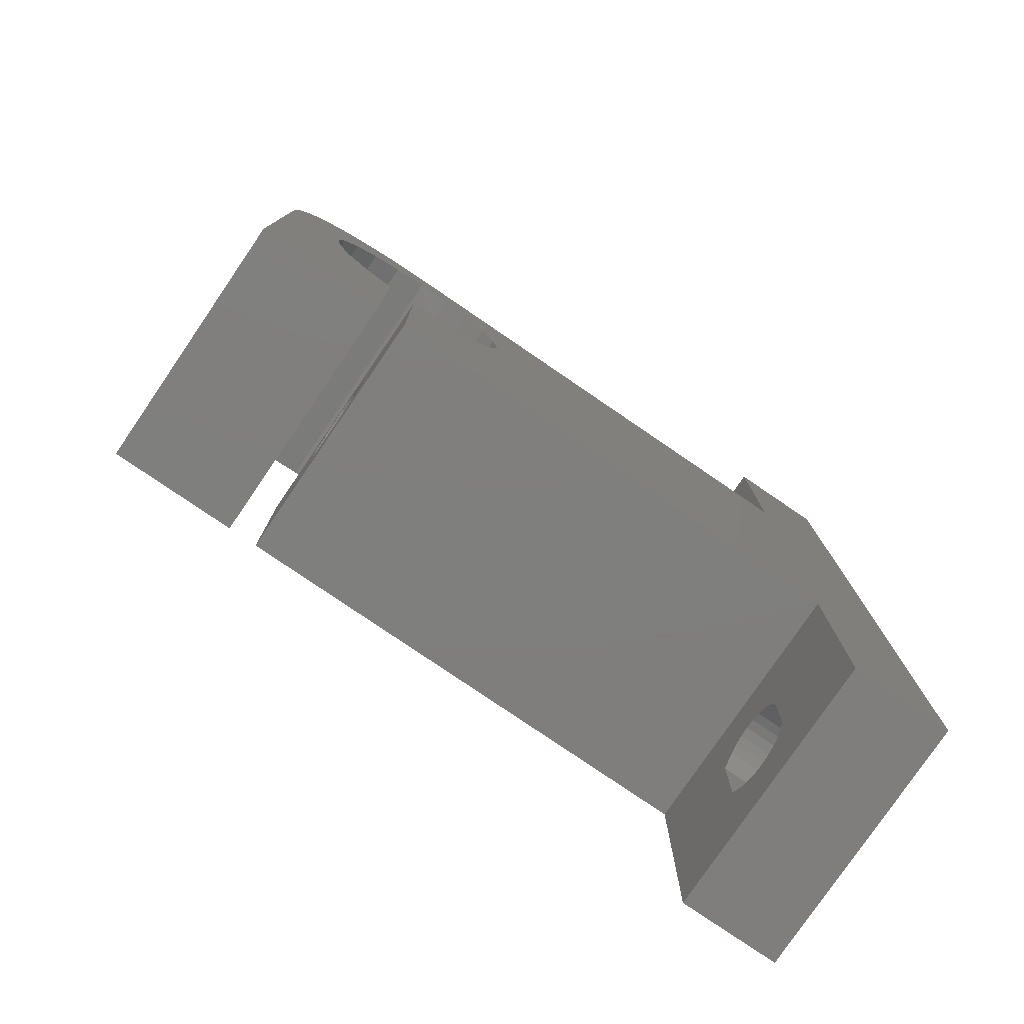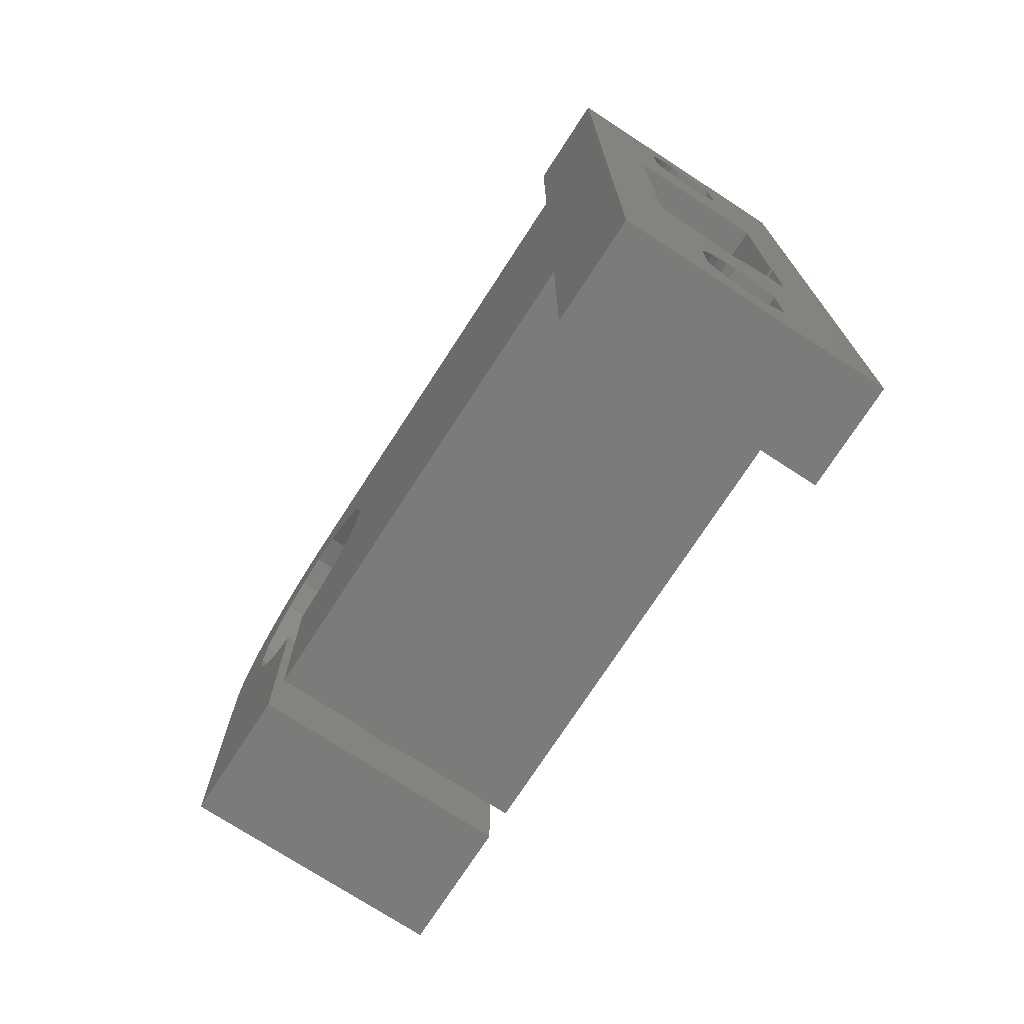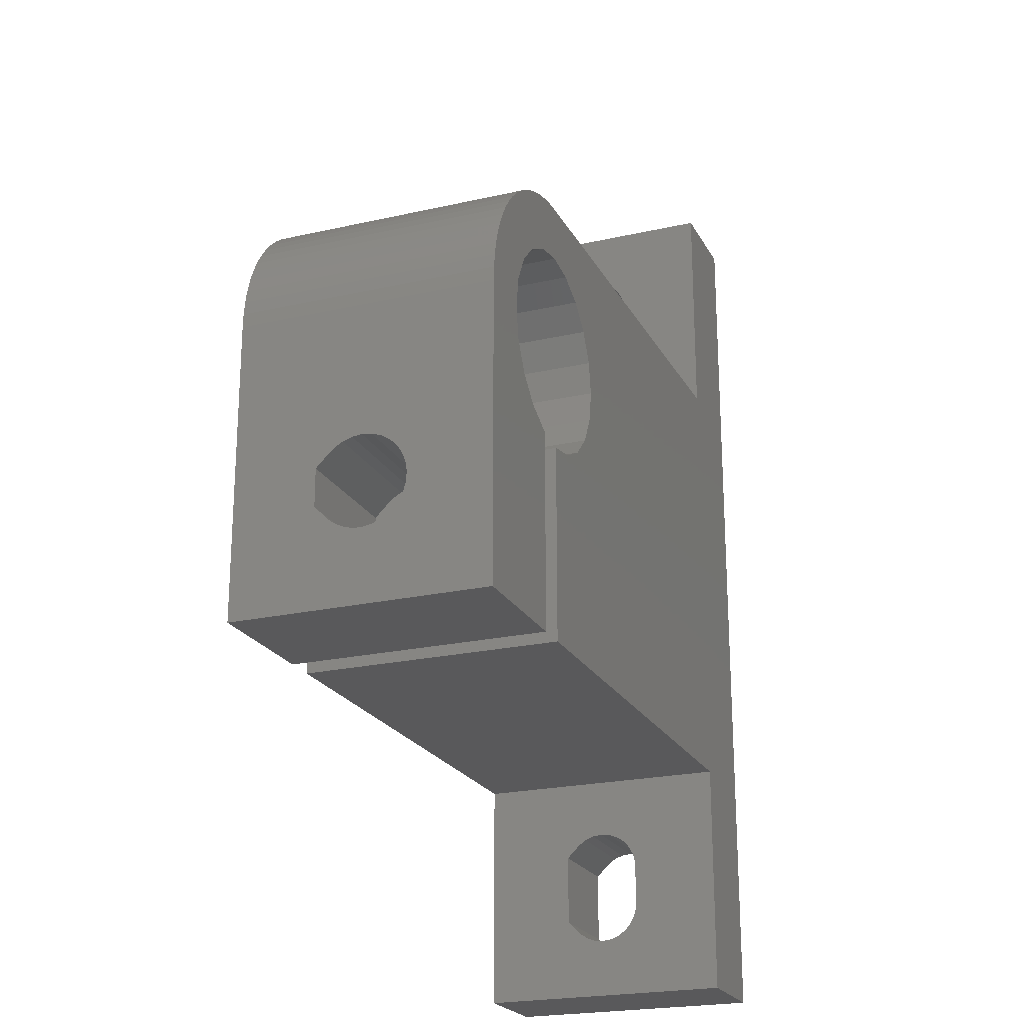
<metadata>
{"format":"stl","ext":"stl","renderer":"f3d","projection":"perspective","resolution":1024,"background":"white","views":[{"elev":-78.9,"azim":145.7,"up":"+Y"},{"elev":-74.1,"azim":-123.0,"up":"+Y"},{"elev":-22.2,"azim":111.7,"up":"+Y"}]}
</metadata>
<code>
# stl→obj: 338 verts, 688 faces
v 37.2 -11.29 6.749
v 37.2 -15 13
v 37.2 -15 1.907e-14
v 37.2 1.443e-15 13
v 37.2 -9.952 8.8
v 37.2 -11.29 6.251
v 37.2 -8.048 8.8
v 37.2 -7.374 8.126
v 37.2 -6.913 7.466
v 37.2 -6.754 6.994
v 37.2 -7.169 7.892
v 37.2 -7.923 4.468
v 37.2 -8.385 4.284
v 37.2 -10.29 4.596
v 37.2 -10.67 4.918
v 37.2 -1.443e-15 1.574e-14
v 37.2 -6.7 6.5
v 37.2 -9.372 4.23
v 37.2 -9.851 4.363
v 37.2 -6.754 6.006
v 37.2 -8.875 4.203
v 37.2 -6.913 5.534
v 37.2 -7.169 5.108
v 37.2 -7.511 4.747
v 37.2 -10.97 5.314
v 37.2 -11.18 5.766
v 37.2 -11.18 7.234
v 37.2 -10.97 7.686
v 37.2 -10.67 8.082
v 37.2 -10.63 8.126
v 37.2 -10.62 8.122
v 37.2 -7.383 8.117
v 30.7 -15 13
v 30.7 -15 1.619e-14
v 37.08 1.389 13
v 37.17 0.697 13
v 29.2 -15 13
v 27.61 -4.91 13
v 26.17 -4.176 13
v 36.93 2.071 13
v 36.72 2.736 13
v 36.45 3.381 13
v 36.13 4 13
v 35.75 4.589 13
v 34.11 -1.595 13
v 33.38 -3.034 13
v 34.11 1.595 13
v 34.36 1.443e-15 13
v 35.33 5.142 13
v 33.38 3.034 13
v 34.86 5.657 13
v 34.34 6.128 13
v 30.8 -4.91 13
v 30.7 -4.925 13
v 30.8 4.91 13
v 31.94 7.518 13
v 31.27 7.727 13
v 32.23 4.176 13
v 33.79 6.553 13
v 33.2 6.928 13
v 5 -15 13
v 5 8 13
v -2.887e-15 20 13
v 5 20 13
v -2.887e-15 -27 13
v 29.2 -5.162 13
v 29.2 5.162 13
v 30.59 7.878 13
v 29.9 7.97 13
v 25.02 -3.034 13
v 24.29 -1.595 13
v 26.17 4.176 13
v 27.61 4.91 13
v 29.2 8 13
v 24.04 1.443e-15 13
v 24.29 1.595 13
v 25.02 3.034 13
v 32.58 7.25 13
v 32.23 -4.176 13
v 5 -27 13
v 37.17 0.697 1.557e-14
v 30.8 -4.91 1.399e-14
v 30.7 -4.925 1.395e-14
v 32.23 -4.176 1.446e-14
v 33.38 -3.034 1.472e-14
v 34.11 -1.595 1.472e-14
v 34.36 -1.443e-15 1.448e-14
v 34.11 1.595 1.402e-14
v 33.38 3.034 1.337e-14
v 32.23 4.176 1.261e-14
v 29.2 -15 1.552e-14
v 24.29 -1.595 1.036e-14
v 25.02 -3.034 1.101e-14
v 29.2 8 1.041e-14
v 27.61 4.91 1.039e-14
v 26.17 4.176 9.916e-15
v 26.17 -4.176 1.177e-14
v 29.2 5.162 1.104e-14
v 30.8 4.91 1.181e-14
v 25.02 3.034 9.662e-15
v 5 -15 4.774e-15
v 24.29 1.595 9.656e-15
v 24.04 -1.443e-15 9.898e-15
v 27.61 -4.91 1.257e-14
v 5 8 -3.331e-16
v 2.887e-15 20 -5.218e-15
v 5 20 -2.998e-15
v 5 -27 7.438e-15
v 2.887e-15 -27 5.218e-15
v 29.9 7.97 1.073e-14
v 30.59 7.878 1.106e-14
v 31.27 7.727 1.139e-14
v 31.94 7.518 1.174e-14
v 32.58 7.25 1.208e-14
v 33.2 6.928 1.243e-14
v 33.79 6.553 1.277e-14
v 34.34 6.128 1.311e-14
v 34.86 5.657 1.345e-14
v 35.33 5.142 1.377e-14
v 35.75 4.589 1.408e-14
v 36.13 4 1.438e-14
v 36.45 3.381 1.466e-14
v 36.72 2.736 1.492e-14
v 36.93 2.071 1.516e-14
v 37.08 1.389 1.538e-14
v 29.2 -5.162 1.334e-14
v 30.7 -8.048 8.8
v 30.7 -9.952 8.8
v 30.7 -10.63 8.126
v 30.7 -10.62 8.122
v 30.7 -10.67 8.082
v 30.7 -10.97 7.686
v 30.7 -11.18 7.234
v 30.7 -11.29 6.749
v 30.7 -11.29 6.251
v 30.7 -11.18 5.766
v 30.7 -10.97 5.314
v 30.7 -10.67 4.918
v 30.7 -10.29 4.596
v 30.7 -9.851 4.363
v 30.7 -9.372 4.23
v 30.7 -8.875 4.203
v 30.7 -8.385 4.284
v 30.7 -7.923 4.468
v 30.7 -7.511 4.747
v 30.7 -7.169 5.108
v 30.7 -6.913 5.534
v 30.7 -6.754 6.006
v 30.7 -6.7 6.5
v 30.7 -6.754 6.994
v 30.7 -6.913 7.466
v 30.7 -7.169 7.892
v 30.7 -7.383 8.117
v 30.7 -7.374 8.126
v 29.2 -11.29 6.749
v 29.2 -9.952 8.8
v 29.2 -11.29 6.251
v 29.2 -7.374 8.126
v 29.2 -8.048 8.8
v 29.2 -7.169 7.892
v 29.2 -6.913 7.466
v 29.2 -6.754 6.994
v 29.2 -6.7 6.5
v 29.2 -6.754 6.006
v 29.2 -6.913 5.534
v 29.2 -7.923 4.468
v 29.2 -8.385 4.284
v 29.2 -10.67 4.918
v 29.2 -10.97 5.314
v 29.2 -8.875 4.203
v 29.2 -7.169 5.108
v 29.2 -7.511 4.747
v 29.2 -9.372 4.23
v 29.2 -9.851 4.363
v 29.2 -10.29 4.596
v 29.2 -7.383 8.117
v 29.2 -11.18 5.766
v 29.2 -11.18 7.234
v 29.2 -10.97 7.686
v 29.2 -10.67 8.082
v 29.2 -10.63 8.126
v 29.2 -10.62 8.122
v 5 -24 6.5
v 5 -18.06 6.979
v 5 -18 6.5
v 5 -22.83 8.5
v 5 -19.17 8.5
v 5 -22.71 4.63
v 5 -23.14 4.854
v 5 -18.5 7.826
v 5 -18.59 7.914
v 5 -19.29 4.63
v 5 -19.76 4.515
v 5 -18.23 7.429
v 5 -18.06 6.021
v 5 -18.23 5.571
v 5 -18.5 5.174
v 5 -18.86 4.854
v 5 -22.24 4.515
v 5 -23.5 5.174
v 5 -23.77 5.571
v 5 -23.94 6.021
v 5 -23.94 6.979
v 5 -23.77 7.429
v 5 -23.5 7.826
v 5 -23.41 7.914
v -7.149e-31 17 6.5
v -1.596e-15 -6.925 10.09
v -1.596e-15 -11.07 10.09
v -8.846e-16 -12 8.492
v 5.889e-16 -18.5 5.174
v 4.126e-16 -18.23 5.571
v -1.554e-15 -12 10
v 7.31e-16 -18.86 4.854
v 7.149e-31 -24 6.5
v -2.127e-16 -23.94 6.979
v 1.554e-15 -12 3
v 8.846e-16 -12 4.508
v -1.554e-15 -6.871 10
v -1.554e-15 5 10
v 6.656e-32 -13.15 6.5
v 1.596e-15 -11.07 2.906
v 1.554e-15 -11.13 3
v 1.596e-15 -6.925 2.906
v 1.554e-15 5 3
v 1.554e-15 -6.871 3
v -8.882e-16 -19.17 8.5
v 2.127e-16 -18.06 6.021
v -8.882e-16 -22.83 8.5
v -6.279e-16 -23.41 7.914
v -5.889e-16 -23.5 7.826
v -4.126e-16 -23.77 7.429
v 2.127e-16 -23.94 6.021
v 8.304e-16 -22.71 4.63
v 7.31e-16 -23.14 4.854
v 4.126e-16 -23.77 5.571
v 5.889e-16 -23.5 5.174
v -8.882e-16 12.17 8.5
v -8.882e-16 15.83 8.5
v 8.815e-16 -19.76 4.515
v 8.815e-16 -22.24 4.515
v -2.127e-16 11.06 6.979
v -4.126e-16 11.23 7.429
v -2.127e-16 -18.06 6.979
v 1.011e-30 -18 6.5
v 8.304e-16 -19.29 4.63
v -4.126e-16 -18.23 7.429
v -5.889e-16 -18.5 7.826
v -6.279e-16 -18.59 7.914
v 2.127e-16 11.06 6.021
v -1.011e-30 11 6.5
v -6.279e-16 11.59 7.914
v -5.889e-16 11.5 7.826
v 8.815e-16 12.76 4.515
v 8.304e-16 12.29 4.63
v 4.126e-16 11.23 5.571
v 5.889e-16 11.5 5.174
v 7.31e-16 11.86 4.854
v 8.815e-16 15.24 4.515
v 2.127e-16 16.94 6.021
v 8.304e-16 15.71 4.63
v 7.31e-16 16.14 4.854
v 5.889e-16 16.5 5.174
v 4.126e-16 16.77 5.571
v -2.127e-16 16.94 6.979
v -4.126e-16 16.77 7.429
v -5.889e-16 16.5 7.826
v -6.279e-16 16.41 7.914
v -1.554e-15 -11.13 10
v 5 11 6.5
v 5 16.94 6.979
v 5 17 6.5
v 5 12.17 8.5
v 5 15.83 8.5
v 5 12.29 4.63
v 5 11.86 4.854
v 5 16.5 7.826
v 5 16.41 7.914
v 5 15.71 4.63
v 5 15.24 4.515
v 5 16.77 7.429
v 5 16.94 6.021
v 5 16.77 5.571
v 5 16.5 5.174
v 5 16.14 4.854
v 5 12.76 4.515
v 5 11.5 5.174
v 5 11.23 5.571
v 5 11.06 6.021
v 5 11.06 6.979
v 5 11.23 7.429
v 5 11.5 7.826
v 5 11.59 7.914
v 25.2 -8.048 8.8
v 25.2 -9.952 8.8
v 25.2 -10.63 8.126
v 25.2 -10.62 8.122
v 25.2 -10.67 8.082
v 25.2 -10.97 7.686
v 25.2 -11.18 7.234
v 25.2 -11.29 6.749
v 25.2 -11.29 6.251
v 25.2 -11.18 5.766
v 25.2 -10.97 5.314
v 25.2 -10.67 4.918
v 25.2 -10.29 4.596
v 25.2 -9.851 4.363
v 25.2 -9.372 4.23
v 25.2 -8.875 4.203
v 25.2 -8.385 4.284
v 25.2 -7.923 4.468
v 25.2 -7.511 4.747
v 25.2 -7.169 5.108
v 25.2 -6.913 5.534
v 25.2 -6.754 6.006
v 25.2 -6.7 6.5
v 25.2 -6.754 6.994
v 25.2 -6.913 7.466
v 25.2 -7.169 7.892
v 25.2 -7.383 8.117
v 25.2 -7.374 8.126
v 25.2 -6.925 10.09
v 25.2 -11.07 10.09
v 25.2 -4.85 6.5
v 20.69 -6.871 10
v 20.69 -4.85 6.5
v 20.69 5 10
v 20.69 5 3
v 20.69 -6.871 3
v 25.2 -6.925 2.906
v 25.2 -11.07 2.906
v 20.69 -11.13 3
v 25.2 -13.15 6.5
v 20.69 -12 4.508
v 20.69 -12 3
v 20.69 -11.13 10
v 20.69 -12 8.492
v 20.69 -12 10
f 1 2 3
f 4 2 5
f 6 1 3
f 4 5 7
f 4 7 8
f 9 10 4
f 4 8 11
f 12 13 3
f 4 11 9
f 14 15 3
f 16 4 10
f 16 10 17
f 18 19 3
f 16 17 20
f 21 18 3
f 16 20 22
f 19 14 3
f 16 22 23
f 16 23 24
f 16 12 3
f 16 24 12
f 25 26 3
f 26 6 3
f 27 2 1
f 28 2 27
f 29 2 28
f 30 2 29
f 30 29 31
f 5 2 30
f 15 25 3
f 32 11 8
f 13 21 3
f 3 2 33
f 34 3 33
f 33 2 4
f 35 33 36
f 36 33 4
f 37 38 39
f 40 33 35
f 41 33 40
f 42 33 41
f 43 33 42
f 44 33 43
f 45 33 44
f 45 46 33
f 47 48 49
f 50 51 52
f 53 54 33
f 55 56 57
f 55 58 56
f 58 59 60
f 61 37 62
f 63 62 64
f 65 62 63
f 37 66 38
f 65 61 62
f 67 68 69
f 37 39 62
f 39 70 62
f 70 71 62
f 72 73 74
f 73 67 74
f 62 71 75
f 67 69 74
f 62 75 76
f 62 77 74
f 62 76 77
f 77 72 74
f 68 55 57
f 56 58 78
f 59 50 52
f 79 53 33
f 51 47 49
f 49 48 44
f 48 45 44
f 46 79 33
f 50 47 51
f 58 60 78
f 80 61 65
f 67 55 68
f 58 50 59
f 36 4 16
f 81 36 16
f 3 34 16
f 82 34 83
f 84 34 82
f 16 34 84
f 16 84 85
f 16 86 87
f 87 88 16
f 88 89 16
f 89 90 16
f 91 92 93
f 94 95 96
f 91 93 97
f 94 98 95
f 94 99 98
f 100 101 96
f 102 101 100
f 103 101 102
f 91 97 104
f 105 106 107
f 92 91 101
f 92 101 103
f 101 108 109
f 101 109 106
f 94 90 99
f 94 96 105
f 101 106 105
f 101 105 96
f 90 94 16
f 16 94 110
f 16 110 111
f 16 111 112
f 16 112 113
f 16 113 114
f 16 114 115
f 16 115 116
f 16 116 117
f 16 117 118
f 16 118 119
f 16 119 120
f 16 120 121
f 16 121 122
f 16 122 123
f 16 123 124
f 16 124 125
f 16 125 81
f 86 16 85
f 91 104 126
f 7 5 127
f 127 5 128
f 30 129 5
f 5 129 128
f 31 130 30
f 30 130 129
f 29 131 31
f 31 131 130
f 28 132 29
f 29 132 131
f 27 133 28
f 28 133 132
f 1 134 27
f 27 134 133
f 6 135 1
f 1 135 134
f 26 136 6
f 6 136 135
f 25 137 26
f 26 137 136
f 15 138 25
f 25 138 137
f 15 14 139
f 138 15 139
f 14 19 140
f 139 14 140
f 19 18 141
f 140 19 141
f 18 21 142
f 141 18 142
f 142 21 13
f 143 142 13
f 143 13 12
f 144 143 12
f 144 12 24
f 145 144 24
f 145 24 23
f 146 145 23
f 146 23 22
f 147 146 22
f 147 22 20
f 148 147 20
f 148 20 17
f 149 148 17
f 149 17 10
f 150 149 10
f 150 10 9
f 151 150 9
f 151 9 11
f 152 151 11
f 152 11 32
f 153 152 32
f 153 32 8
f 154 153 8
f 154 8 7
f 127 154 7
f 148 54 83
f 33 54 128
f 33 128 129
f 134 34 133
f 33 129 131
f 33 131 132
f 33 132 34
f 132 133 34
f 135 34 134
f 131 129 130
f 138 34 137
f 135 136 34
f 136 137 34
f 148 83 147
f 34 138 83
f 138 139 83
f 139 140 83
f 140 141 83
f 141 142 83
f 142 143 83
f 143 144 83
f 144 145 83
f 145 146 83
f 146 147 83
f 149 54 148
f 150 54 149
f 151 54 150
f 152 54 151
f 154 54 152
f 128 54 127
f 153 154 152
f 127 54 154
f 53 82 54
f 54 82 83
f 79 84 53
f 53 84 82
f 79 46 84
f 84 46 85
f 46 45 85
f 85 45 86
f 45 48 86
f 86 48 87
f 48 47 87
f 87 47 88
f 47 50 88
f 88 50 89
f 50 58 89
f 89 58 90
f 90 58 55
f 99 90 55
f 99 55 67
f 98 99 67
f 98 67 73
f 95 98 73
f 95 73 72
f 96 95 72
f 96 72 77
f 100 96 77
f 77 76 102
f 100 77 102
f 76 75 103
f 102 76 103
f 75 71 92
f 103 75 92
f 71 70 93
f 92 71 93
f 39 97 70
f 70 97 93
f 38 104 39
f 39 104 97
f 66 126 38
f 38 126 104
f 155 37 91
f 66 37 156
f 157 155 91
f 158 66 159
f 160 66 158
f 161 66 160
f 162 66 161
f 163 164 126
f 126 66 162
f 164 165 126
f 162 163 126
f 166 167 91
f 168 169 91
f 167 170 91
f 126 171 172
f 126 166 91
f 126 172 166
f 170 173 91
f 173 174 91
f 174 175 91
f 175 168 91
f 165 171 126
f 176 160 158
f 177 157 91
f 178 37 155
f 179 37 178
f 180 37 179
f 181 37 180
f 181 180 182
f 156 37 181
f 169 177 91
f 156 159 66
f 91 37 61
f 101 91 61
f 183 80 108
f 184 185 101
f 61 80 186
f 61 186 187
f 188 189 108
f 190 61 191
f 192 193 108
f 194 61 190
f 101 61 194
f 101 194 184
f 101 185 195
f 101 195 196
f 101 196 197
f 101 198 108
f 101 197 198
f 198 192 108
f 199 188 108
f 189 200 108
f 200 201 108
f 201 202 108
f 203 80 183
f 204 80 203
f 205 80 204
f 206 80 205
f 186 80 206
f 202 183 108
f 187 191 61
f 193 199 108
f 108 80 65
f 109 108 65
f 207 63 106
f 65 63 208
f 65 208 209
f 210 211 212
f 65 209 213
f 214 210 109
f 215 109 216
f 217 109 218
f 219 63 220
f 221 218 109
f 222 217 223
f 224 106 222
f 109 217 222
f 109 222 106
f 225 224 226
f 224 225 106
f 208 63 219
f 65 213 227
f 228 213 212
f 65 227 229
f 65 229 230
f 65 230 231
f 65 231 232
f 65 232 109
f 232 216 109
f 233 109 215
f 234 109 235
f 233 236 109
f 236 237 109
f 237 235 109
f 238 63 239
f 240 109 241
f 242 225 243
f 234 241 109
f 244 213 245
f 240 246 109
f 246 214 109
f 221 109 210
f 211 210 214
f 245 213 228
f 247 213 244
f 248 213 247
f 249 213 248
f 227 213 249
f 220 238 225
f 220 63 238
f 250 225 251
f 238 252 225
f 252 253 225
f 253 243 225
f 225 242 251
f 254 106 255
f 225 250 256
f 225 256 257
f 225 257 258
f 225 258 106
f 258 255 106
f 259 106 254
f 207 106 260
f 259 261 106
f 261 262 106
f 262 263 106
f 263 264 106
f 264 260 106
f 265 63 207
f 266 63 265
f 267 63 266
f 268 63 267
f 239 63 268
f 213 209 269
f 210 212 213
f 64 107 63
f 63 107 106
f 270 62 105
f 271 272 107
f 64 62 273
f 64 273 274
f 275 276 105
f 277 64 278
f 279 280 105
f 281 64 277
f 107 64 281
f 107 281 271
f 107 272 282
f 107 282 283
f 107 283 284
f 107 285 105
f 107 284 285
f 285 279 105
f 286 275 105
f 276 287 105
f 287 288 105
f 288 289 105
f 290 62 270
f 291 62 290
f 292 62 291
f 293 62 292
f 273 62 293
f 289 270 105
f 274 278 64
f 280 286 105
f 74 94 62
f 62 94 105
f 69 110 74
f 74 110 94
f 68 111 69
f 69 111 110
f 57 112 68
f 68 112 111
f 56 113 57
f 57 113 112
f 78 114 56
f 56 114 113
f 60 115 78
f 78 115 114
f 59 116 60
f 60 116 115
f 52 117 59
f 59 117 116
f 51 118 52
f 52 118 117
f 51 49 119
f 118 51 119
f 49 44 120
f 119 49 120
f 44 43 121
f 120 44 121
f 43 42 122
f 121 43 122
f 42 41 123
f 122 42 123
f 41 40 124
f 123 41 124
f 40 35 125
f 124 40 125
f 35 36 81
f 125 35 81
f 159 156 294
f 294 156 295
f 181 296 156
f 156 296 295
f 182 297 181
f 181 297 296
f 180 298 182
f 182 298 297
f 179 299 180
f 180 299 298
f 178 300 179
f 179 300 299
f 155 301 178
f 178 301 300
f 157 302 155
f 155 302 301
f 177 303 157
f 157 303 302
f 169 304 177
f 177 304 303
f 168 305 169
f 169 305 304
f 168 175 306
f 305 168 306
f 175 174 307
f 306 175 307
f 174 173 308
f 307 174 308
f 173 170 309
f 308 173 309
f 309 170 167
f 310 309 167
f 310 167 166
f 311 310 166
f 311 166 172
f 312 311 172
f 312 172 171
f 313 312 171
f 313 171 165
f 314 313 165
f 314 165 164
f 315 314 164
f 315 164 163
f 316 315 163
f 316 163 162
f 317 316 162
f 317 162 161
f 318 317 161
f 318 161 160
f 319 318 160
f 319 160 176
f 320 319 176
f 320 176 158
f 321 320 158
f 321 158 159
f 294 321 159
f 187 186 227
f 227 186 229
f 206 230 186
f 186 230 229
f 205 231 206
f 206 231 230
f 204 232 205
f 205 232 231
f 203 216 204
f 204 216 232
f 183 215 203
f 203 215 216
f 202 233 183
f 183 233 215
f 201 236 202
f 202 236 233
f 200 237 201
f 201 237 236
f 200 189 235
f 237 200 235
f 189 188 234
f 235 189 234
f 188 199 241
f 234 188 241
f 199 193 240
f 241 199 240
f 240 193 192
f 246 240 192
f 246 192 198
f 214 246 198
f 214 198 197
f 211 214 197
f 211 197 196
f 212 211 196
f 212 196 195
f 228 212 195
f 228 195 185
f 245 228 185
f 245 185 184
f 244 245 184
f 244 184 194
f 247 244 194
f 247 194 190
f 248 247 190
f 248 190 191
f 249 248 191
f 249 191 187
f 227 249 187
f 322 323 208
f 208 323 209
f 324 325 326
f 322 325 324
f 219 325 322
f 208 219 322
f 327 325 220
f 220 325 219
f 225 328 327
f 220 225 327
f 329 328 225
f 226 329 225
f 329 226 224
f 324 329 330
f 330 329 224
f 326 329 324
f 331 330 224
f 222 331 224
f 331 222 332
f 331 332 333
f 218 333 334
f 332 334 333
f 333 218 221
f 332 222 223
f 335 332 223
f 217 335 223
f 335 217 334
f 334 217 218
f 336 323 337
f 333 221 337
f 333 337 323
f 323 336 269
f 323 269 209
f 337 221 210
f 337 210 338
f 338 210 213
f 336 338 269
f 269 338 213
f 268 278 274
f 239 268 274
f 274 273 239
f 239 273 238
f 267 277 278
f 268 267 278
f 266 281 277
f 267 266 277
f 265 271 281
f 266 265 281
f 207 272 271
f 265 207 271
f 260 282 272
f 207 260 272
f 264 283 282
f 260 264 282
f 263 284 283
f 264 263 283
f 262 285 284
f 263 262 284
f 261 279 285
f 262 261 285
f 259 280 279
f 261 259 279
f 286 280 259
f 254 286 259
f 275 286 254
f 255 275 254
f 276 275 255
f 258 276 255
f 287 276 258
f 257 287 258
f 287 257 288
f 288 257 256
f 288 256 289
f 289 256 250
f 289 250 270
f 270 250 251
f 270 251 290
f 290 251 242
f 290 242 291
f 291 242 243
f 291 243 292
f 292 243 253
f 292 253 293
f 293 253 252
f 293 252 273
f 273 252 238
f 318 322 317
f 307 330 331
f 302 331 333
f 295 333 323
f 296 333 295
f 322 295 323
f 297 333 296
f 303 331 302
f 298 333 297
f 307 331 306
f 299 300 333
f 304 331 303
f 300 301 333
f 301 302 333
f 305 331 304
f 306 331 305
f 308 330 307
f 314 330 313
f 309 330 308
f 310 330 309
f 311 330 310
f 312 330 311
f 313 330 312
f 320 321 319
f 324 330 314
f 324 314 315
f 324 315 316
f 324 316 322
f 316 317 322
f 319 322 318
f 321 322 319
f 294 322 321
f 295 322 294
f 299 333 298
f 328 329 327
f 327 329 326
f 327 326 325
f 332 335 334
f 336 337 338

</code>
